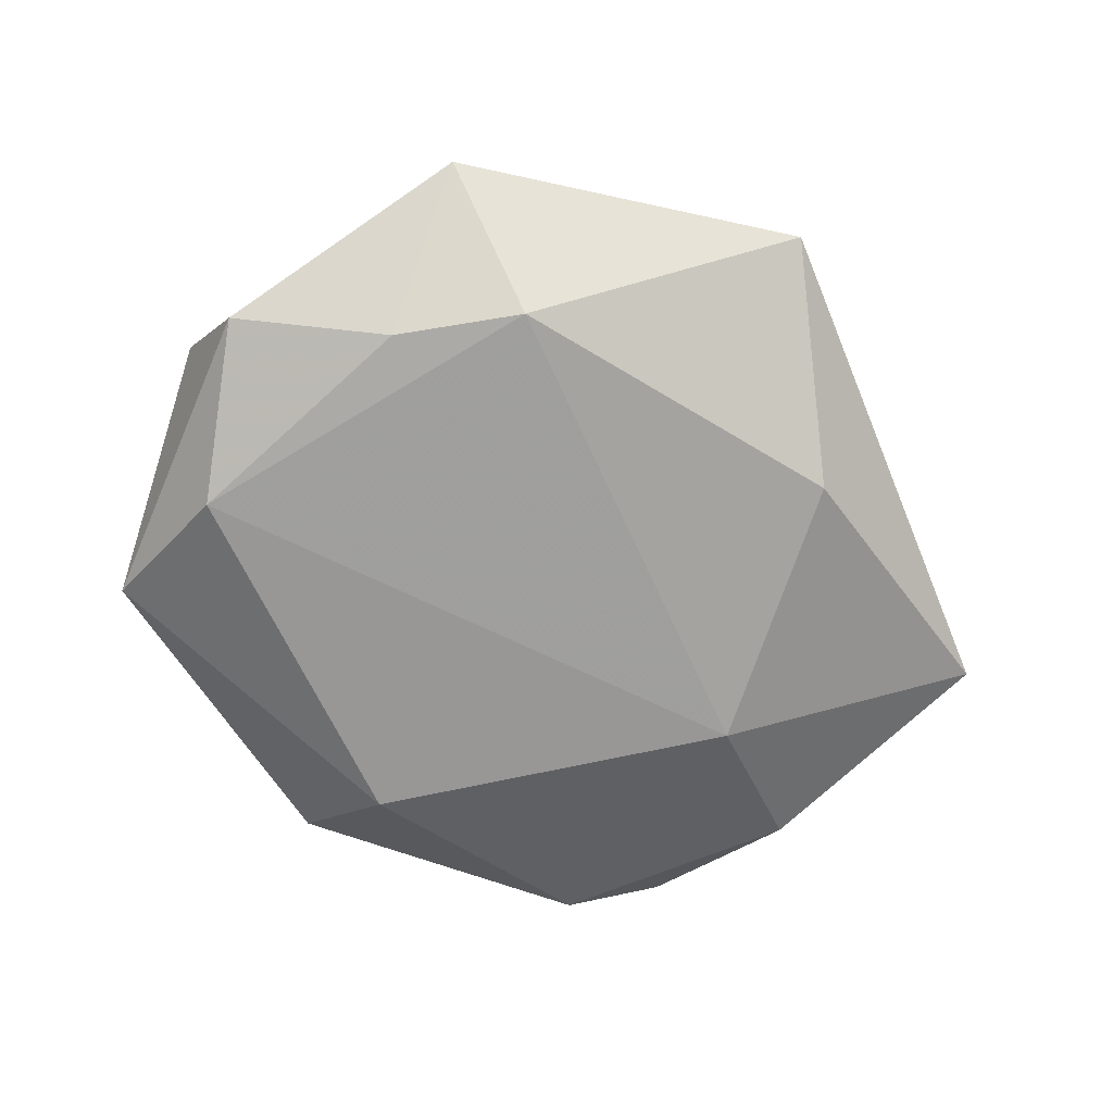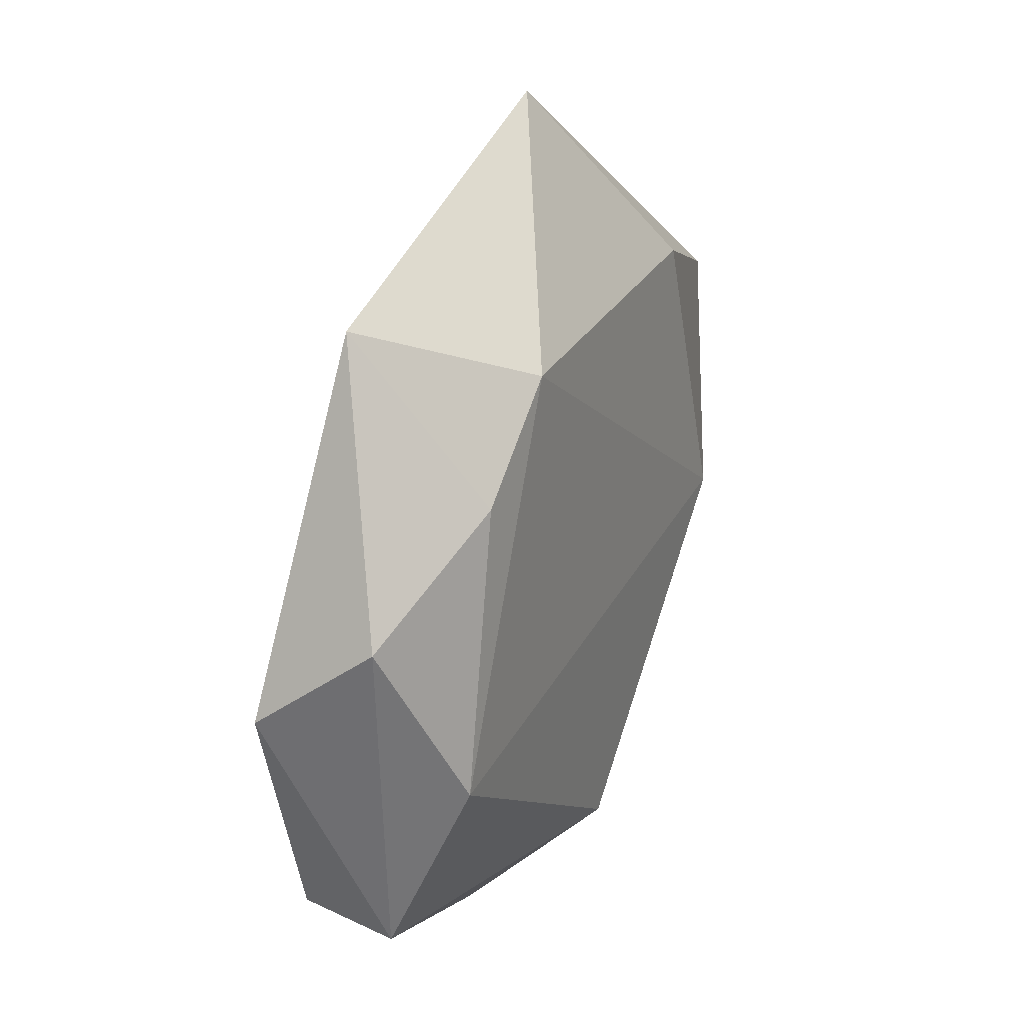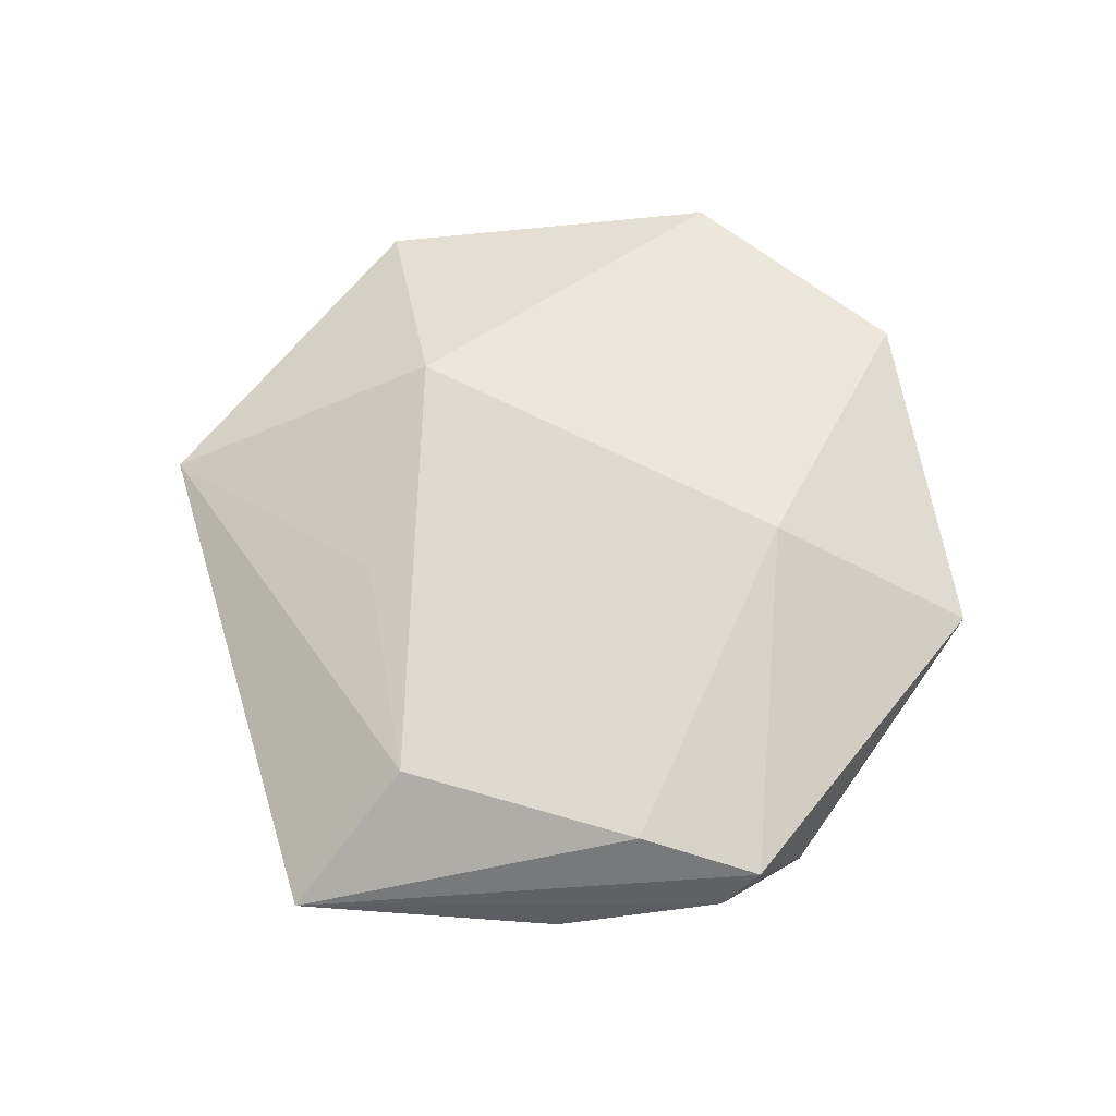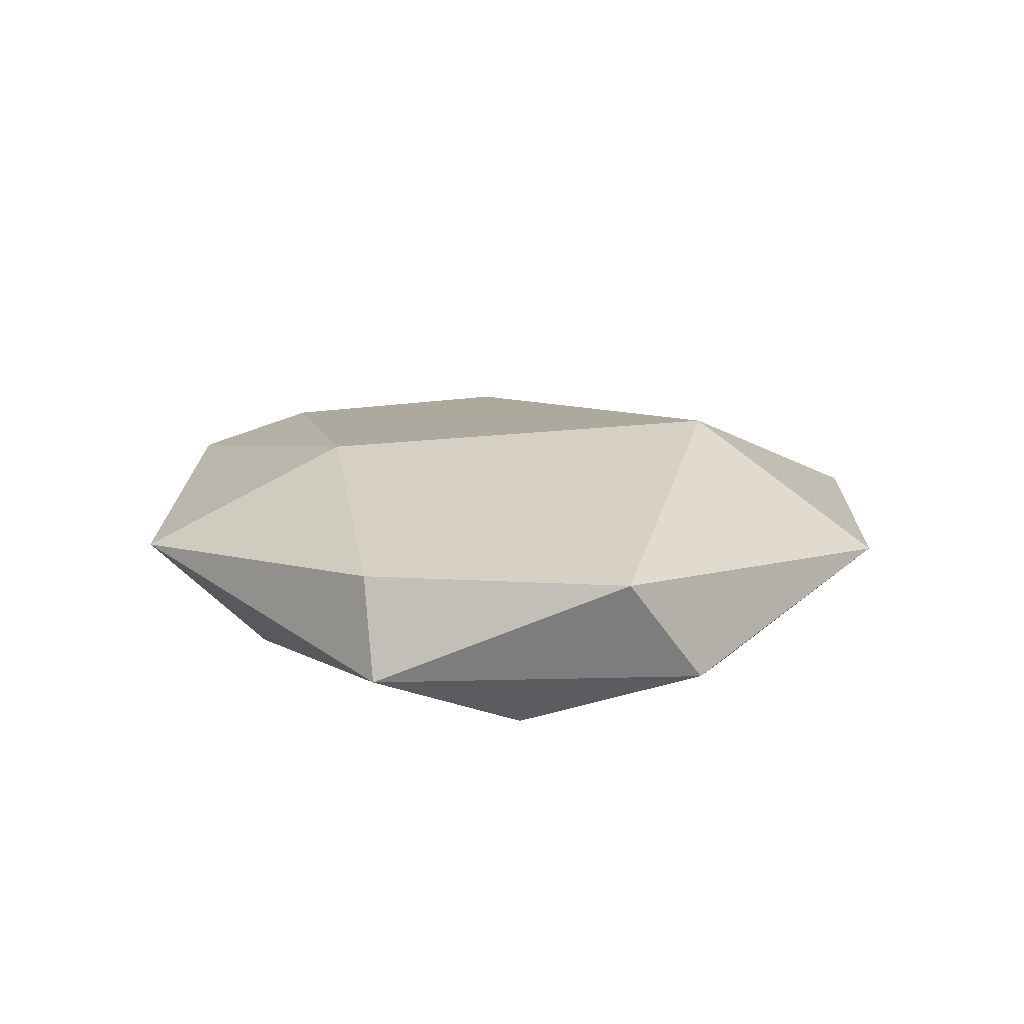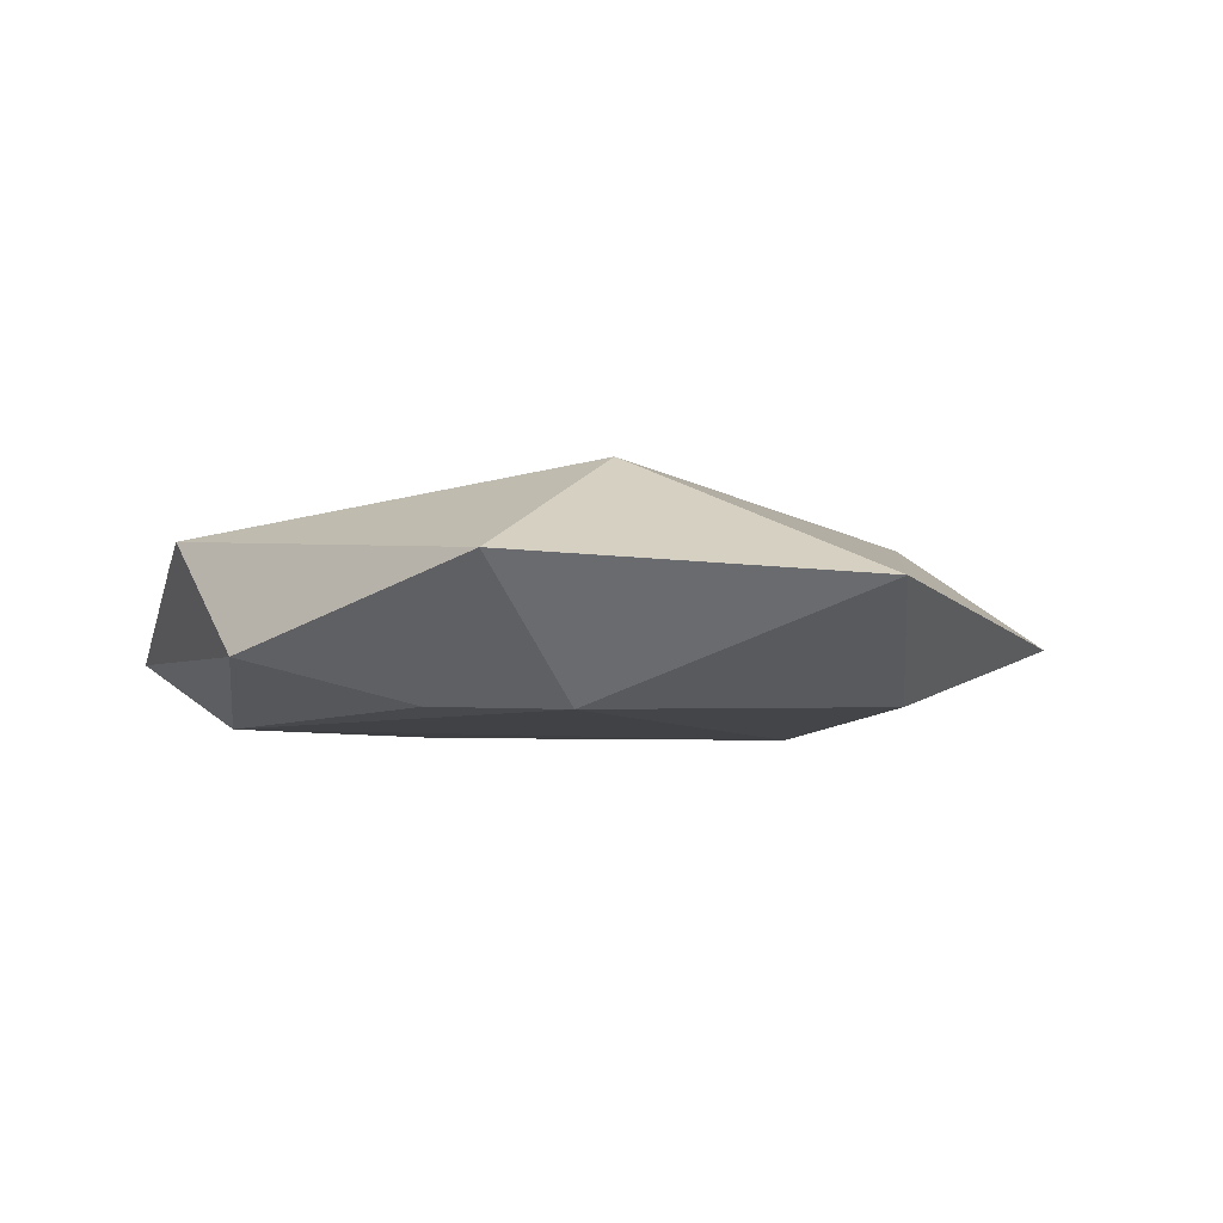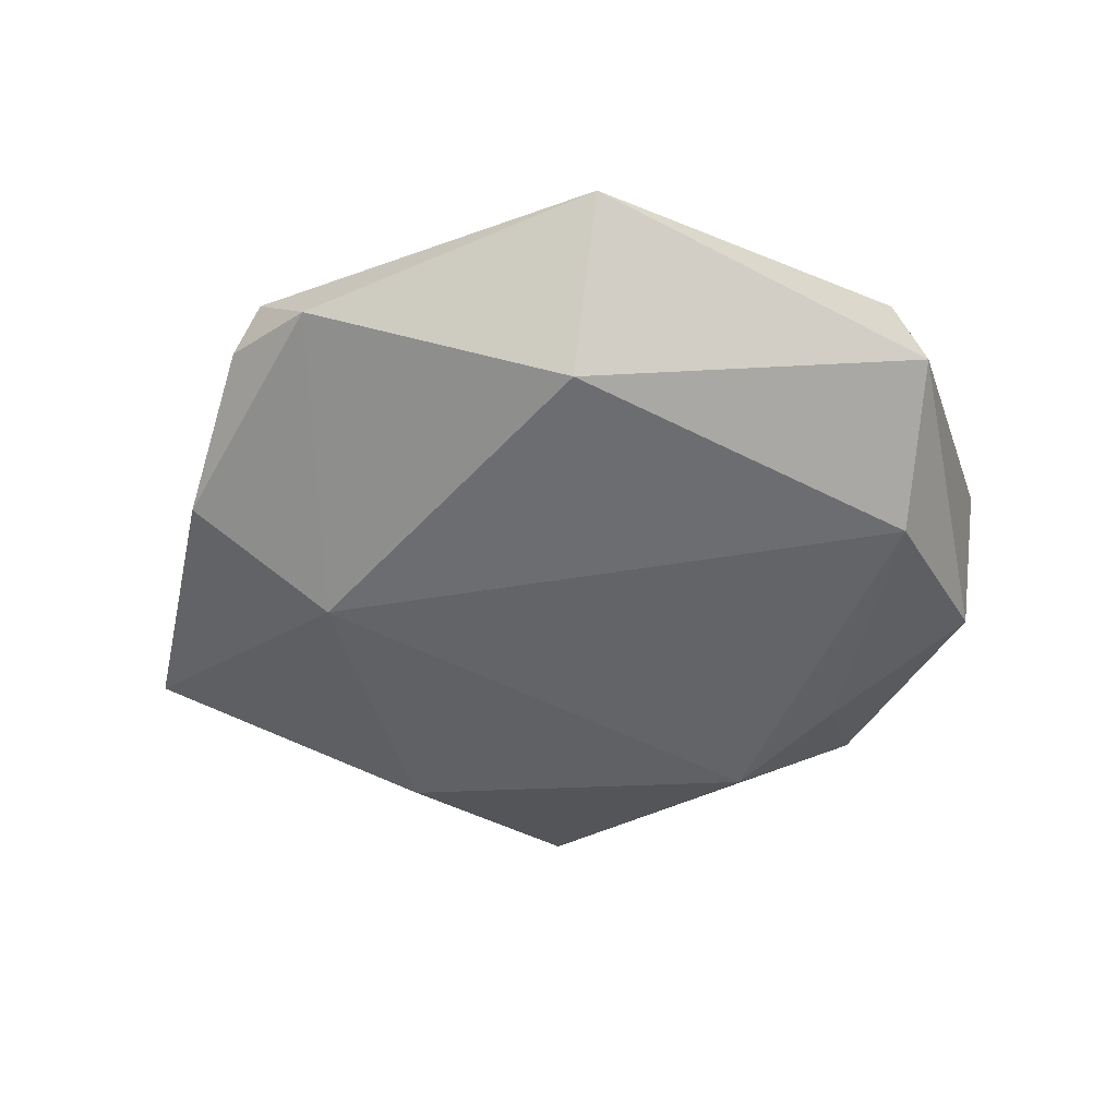
<metadata>
{"format":"obj","ext":"obj","renderer":"f3d","projection":"perspective","resolution":1024,"background":"white","views":[{"elev":-69.2,"azim":149.4,"up":"+Z"},{"elev":26.9,"azim":114.2,"up":"+Y"},{"elev":64.0,"azim":-69.7,"up":"+Z"},{"elev":15.3,"azim":74.1,"up":"+Z"},{"elev":-4.8,"azim":149.6,"up":"+Z"},{"elev":-53.0,"azim":5.0,"up":"+Z"}]}
</metadata>
<code>
v -0.02755 -0.002702 -0.01155
v 0.001152 -0.0298 -0.011
v -0.007058 0.04652 0.001277
v 0.02616 0.01784 -0.009935
v -0.03534 0.007344 0.00859
v -0.03185 -0.0312 0.00515
v 0.04358 0.0009211 0.005747
v 0.02894 0.03426 0.002909
v -0.04139 -0.01233 -0.004438
v -0.02622 -0.03433 -0.002086
v 0.003398 -0.02103 0.01237
v 0.03472 -0.02466 0.006306
v -0.02173 0.02637 -0.00921
v 0.01548 0.02692 -0.01029
v 0.004705 -0.04297 0.002762
v 0.04155 0.009512 -0.005448
v -0.01507 0.01906 0.009363
v 0.008135 0.02155 0.01383
v -0.04983 0.0142 -0.002
v -0.03476 -0.02825 0.0007213
v 0.03414 -0.007962 -0.01133
v -0.03355 -0.01839 0.008302
v 0.03726 -0.02445 -0.004271
f 21 23 2
f 21 1 14
f 2 1 21
f 12 18 11
f 11 18 22
f 22 6 11
f 19 6 22
f 14 1 13
f 13 1 19
f 13 3 14
f 19 3 13
f 10 1 2
f 14 3 8
f 8 3 18
f 18 3 17
f 6 10 15
f 11 6 15
f 15 12 11
f 23 12 15
f 2 23 15
f 15 10 2
f 19 1 9
f 1 10 9
f 23 21 16
f 5 22 18
f 18 17 5
f 19 22 5
f 5 3 19
f 5 17 3
f 20 10 6
f 20 9 10
f 20 6 19
f 19 9 20
f 14 8 4
f 8 16 4
f 4 21 14
f 4 16 21
f 7 16 8
f 18 12 7
f 7 8 18
f 7 12 23
f 23 16 7

</code>
